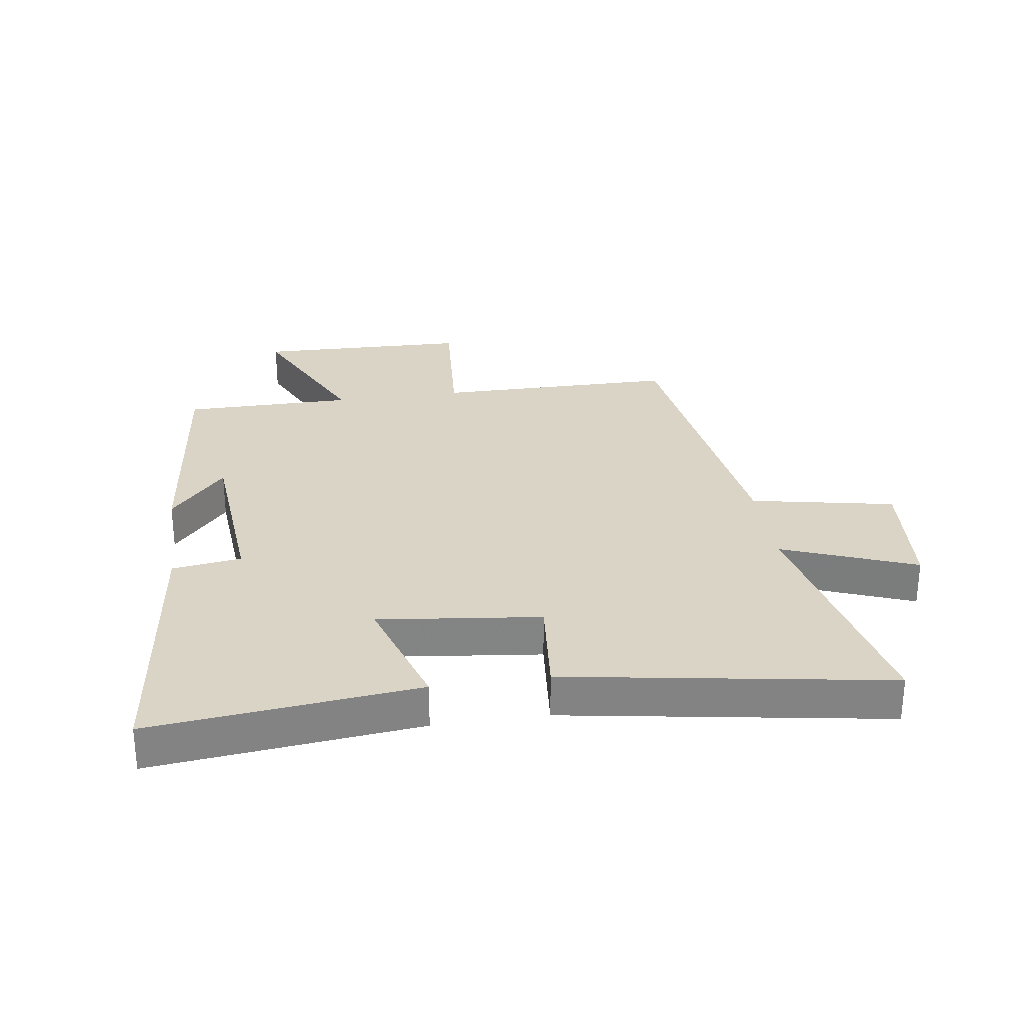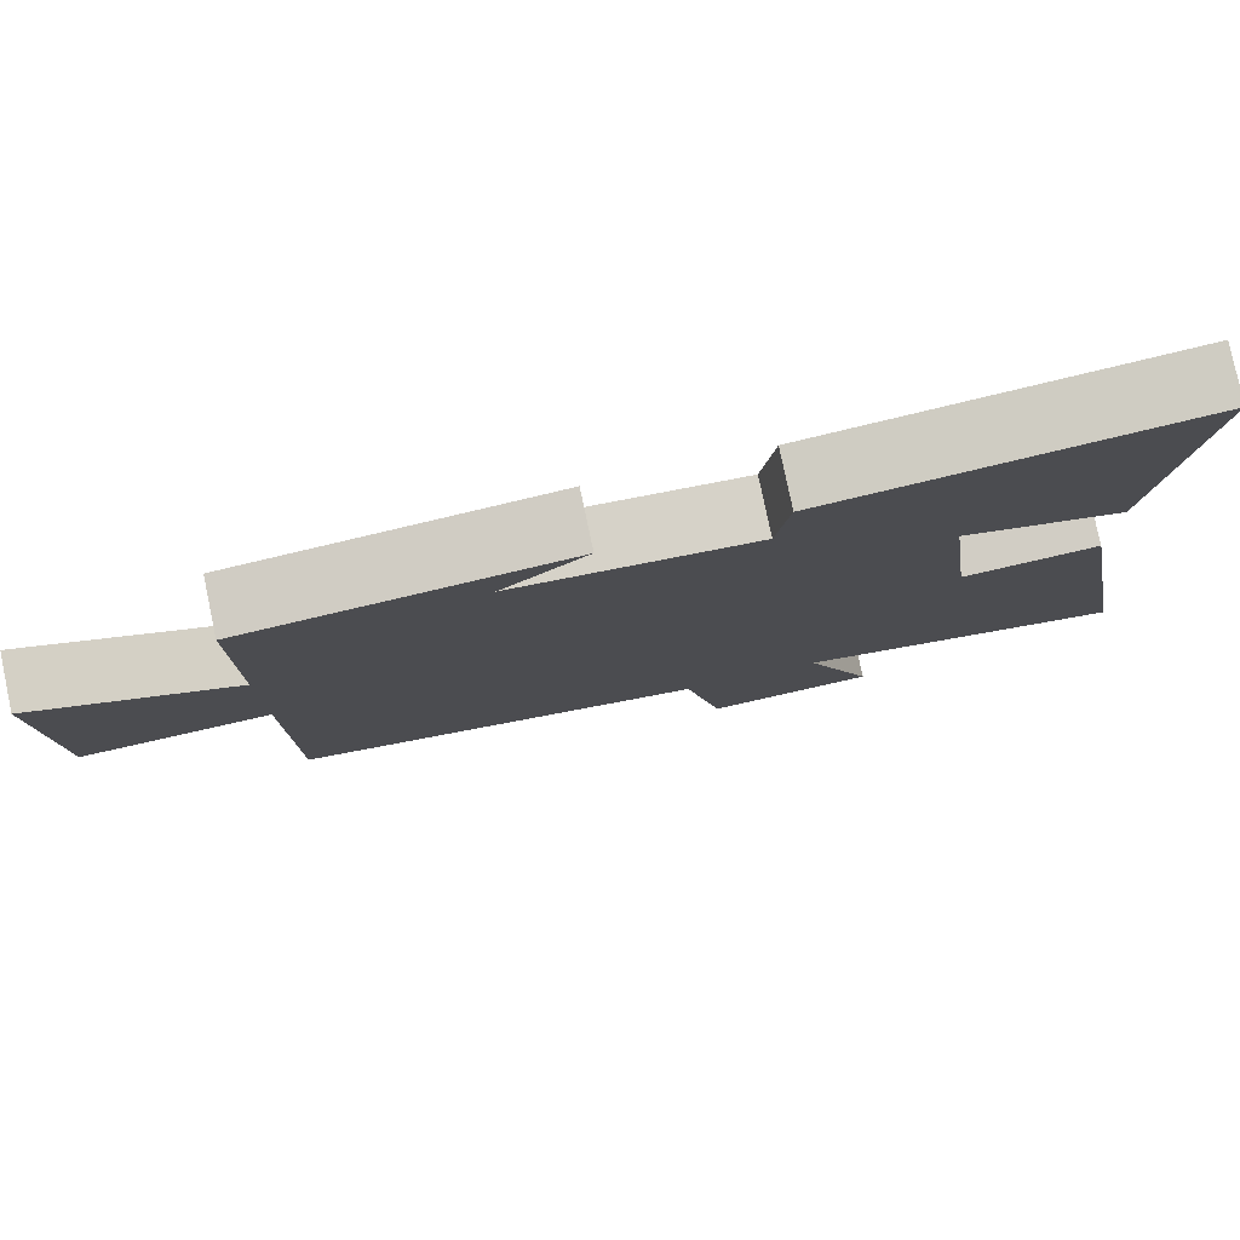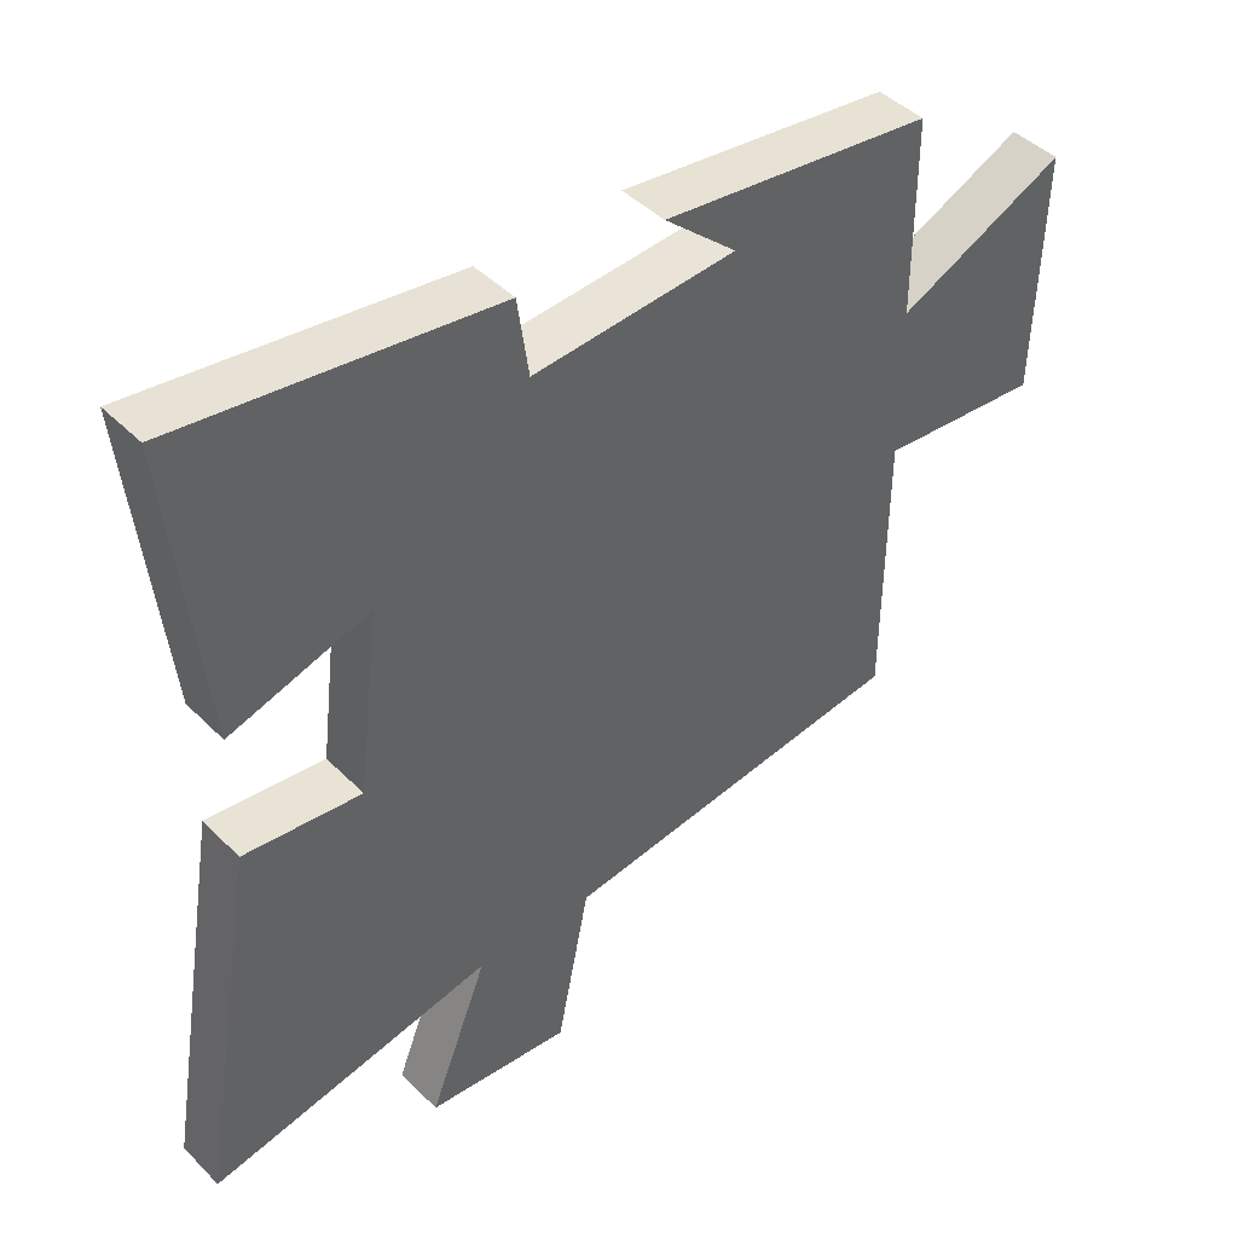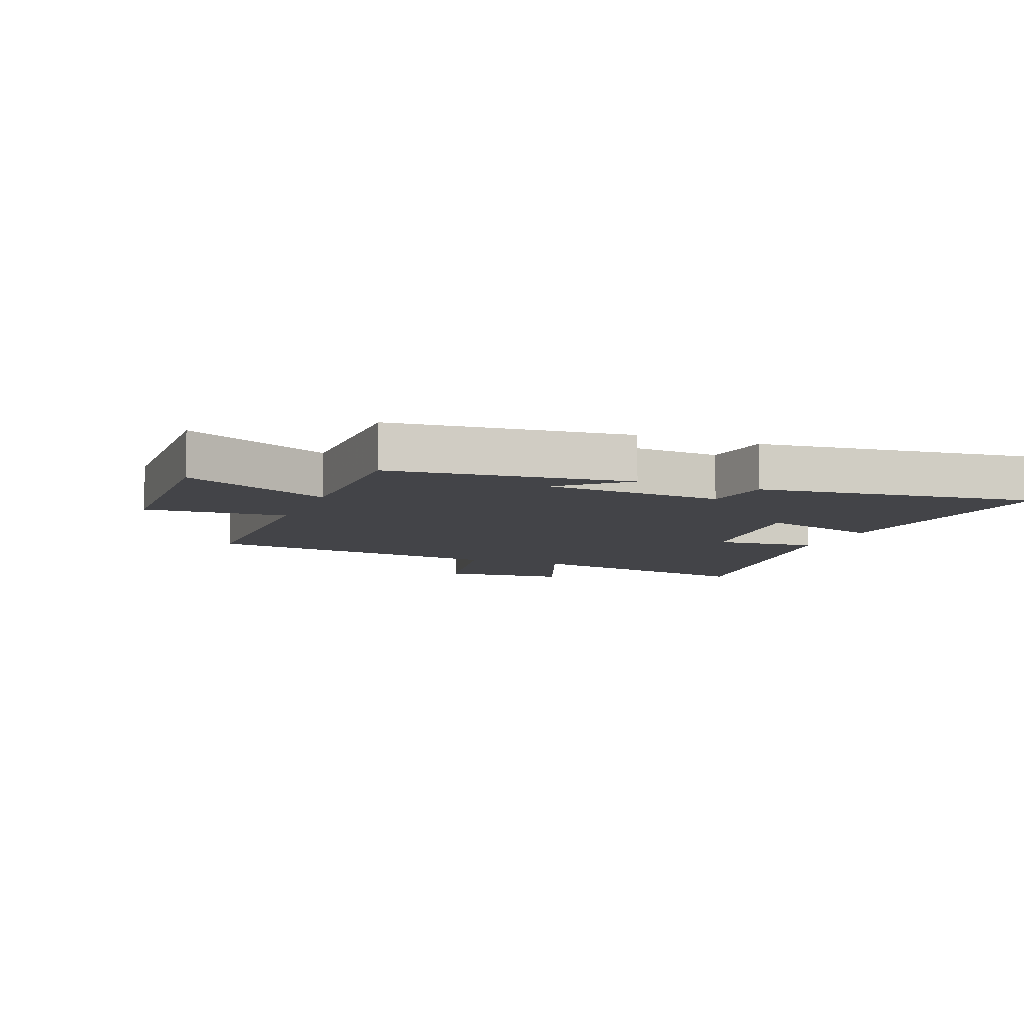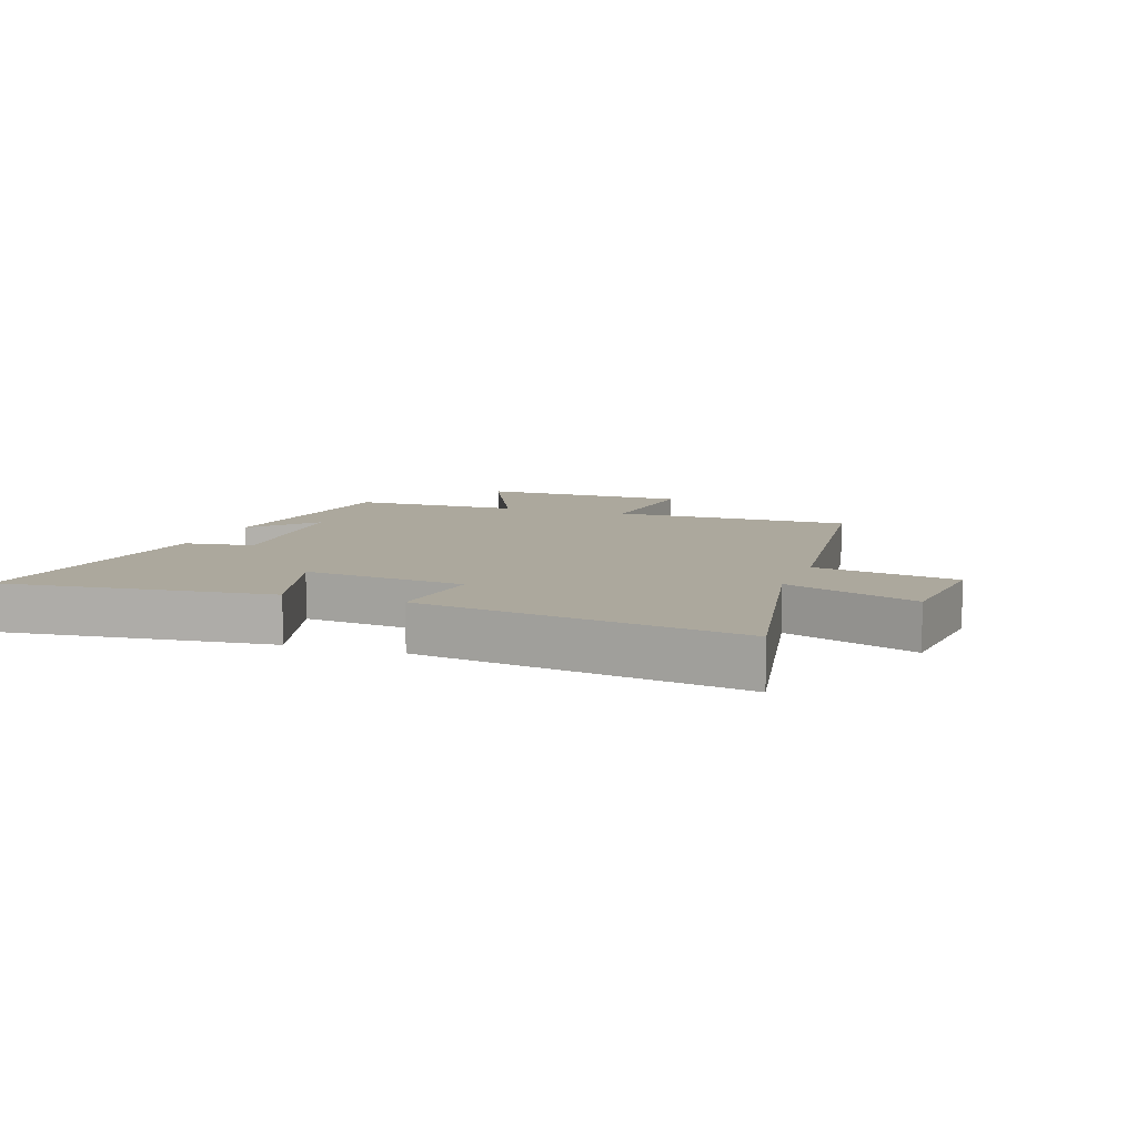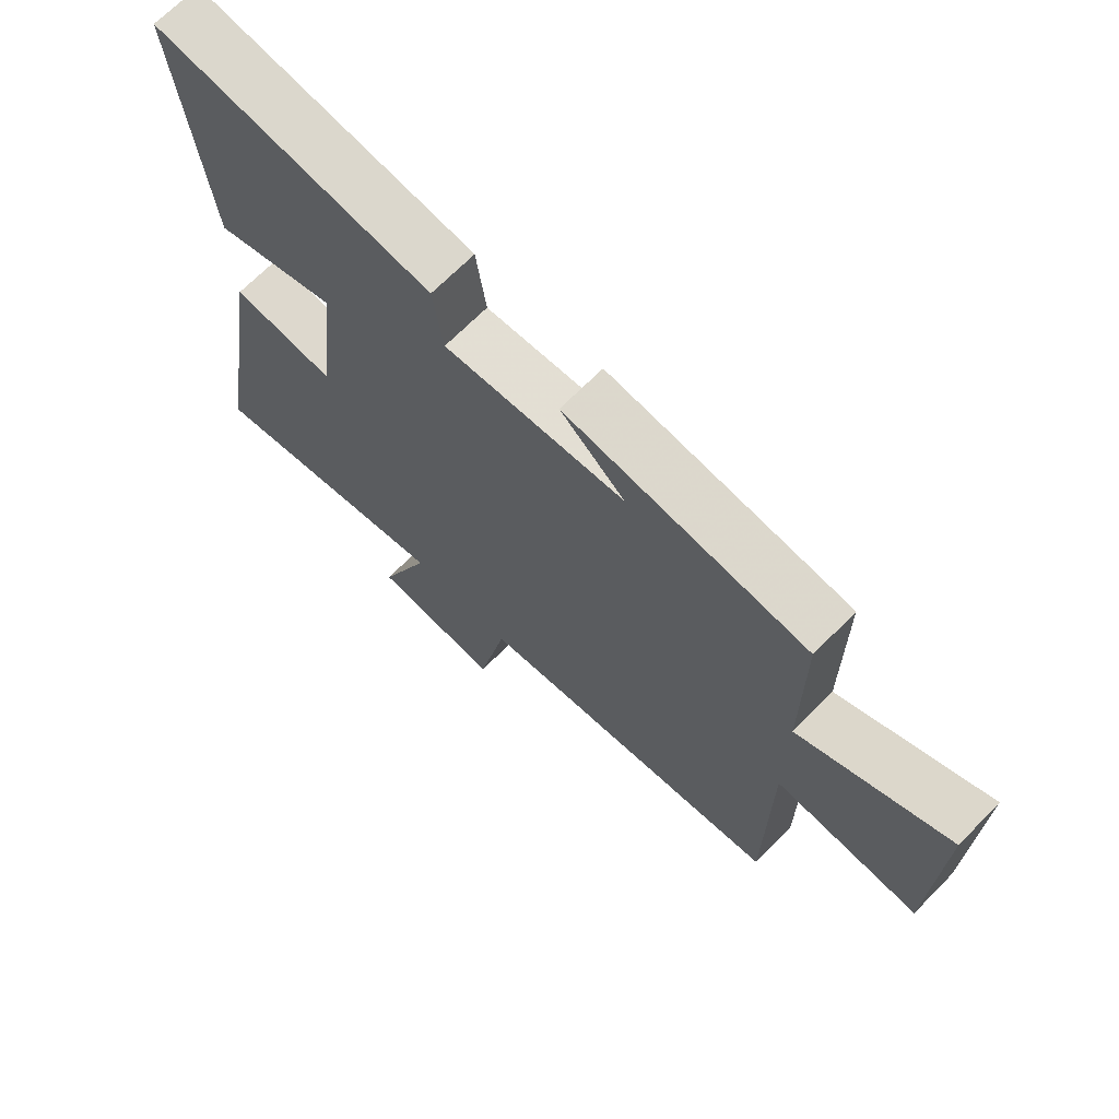
<metadata>
{"format":"obj","ext":"obj","renderer":"f3d","projection":"perspective","resolution":1024,"background":"white","views":[{"elev":28.9,"azim":81.5,"up":"+Y"},{"elev":79.5,"azim":-11.9,"up":"+Z"},{"elev":43.8,"azim":139.2,"up":"+Z"},{"elev":-8.2,"azim":-21.7,"up":"+Y"},{"elev":8.6,"azim":109.6,"up":"+Y"},{"elev":68.8,"azim":-135.4,"up":"+Z"}]}
</metadata>
<code>
v -0.497 0.07 -0.432
v -0.5 0.07 -0.039
v -0.732 0.07 -0.057
v -0.742 0.07 0.291
v -0.5 0.07 0.177
v -0.5 0.07 0.455
v -0.111 0.07 0.5
v -0.215 0.07 0.409
v 0.077 0.07 0.387
v 0.093 0.07 0.5
v 0.546 0.07 0.557
v 0.5 0.07 0.123
v 0.299 0.07 0.186
v 0.331 0.07 -0.078
v 0.5 0.07 -0.061
v 0.588 0.07 -0.584
v 0.178 0.07 -0.5
v 0.263 0.07 -0.716
v 0.055 0.07 -0.734
v 0.008 0.07 -0.5
v -0.497 0 -0.432
v -0.5 0 -0.039
v -0.732 0 -0.057
v -0.742 0 0.291
v -0.5 0 0.177
v -0.5 0 0.455
v -0.111 0 0.5
v -0.215 0 0.409
v 0.077 0 0.387
v 0.093 0 0.5
v 0.546 0 0.557
v 0.5 0 0.123
v 0.299 0 0.186
v 0.331 0 -0.078
v 0.5 0 -0.061
v 0.588 0 -0.584
v 0.178 0 -0.5
v 0.263 0 -0.716
v 0.055 0 -0.734
v 0.008 0 -0.5
f 17 18 19 20
f 17 20 1 2
f 14 15 16 17
f 13 14 17 2
f 11 12 13
f 10 11 13
f 9 10 13
f 13 2 3
f 9 13 3
f 8 9 3
f 5 6 7 8
f 5 8 3
f 3 4 5
f 40 39 38 37
f 22 21 40 37
f 37 36 35 34
f 22 37 34 33
f 33 32 31
f 33 31 30
f 33 30 29
f 23 22 33
f 23 33 29
f 23 29 28
f 28 27 26 25
f 23 28 25
f 25 24 23
f 1 21 22 2
f 2 22 23 3
f 3 23 24 4
f 4 24 25 5
f 5 25 26 6
f 6 26 27 7
f 7 27 28 8
f 8 28 29 9
f 9 29 30 10
f 10 30 31 11
f 11 31 32 12
f 12 32 33 13
f 13 33 34 14
f 14 34 35 15
f 15 35 36 16
f 16 36 37 17
f 17 37 38 18
f 18 38 39 19
f 19 39 40 20
f 20 40 21 1

</code>
